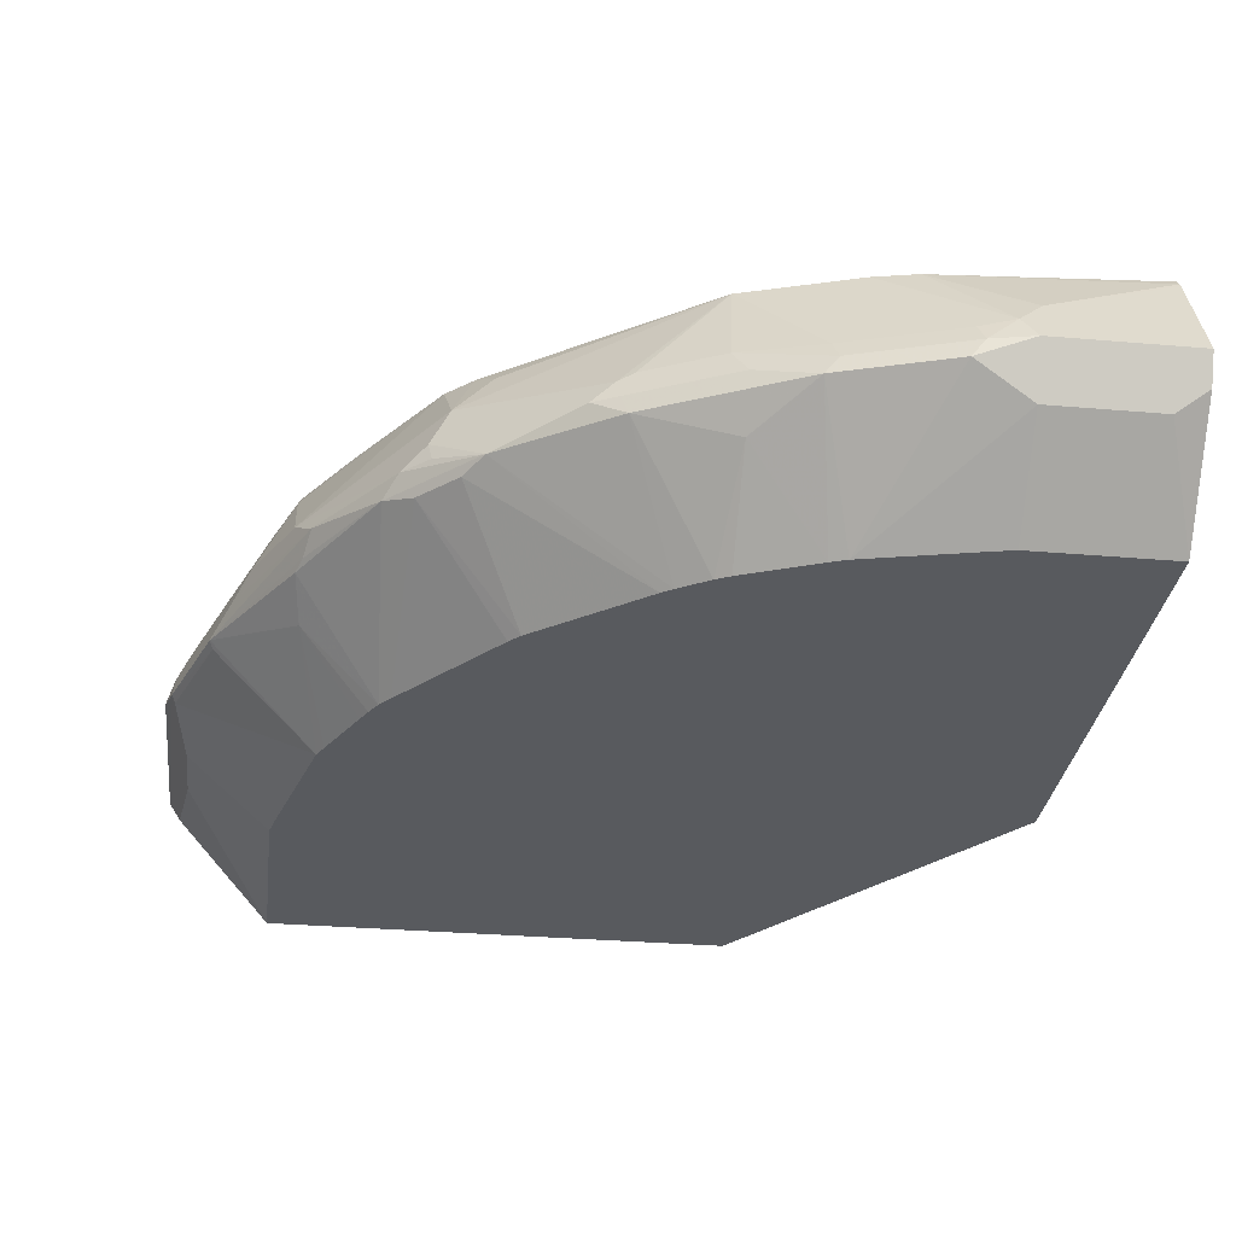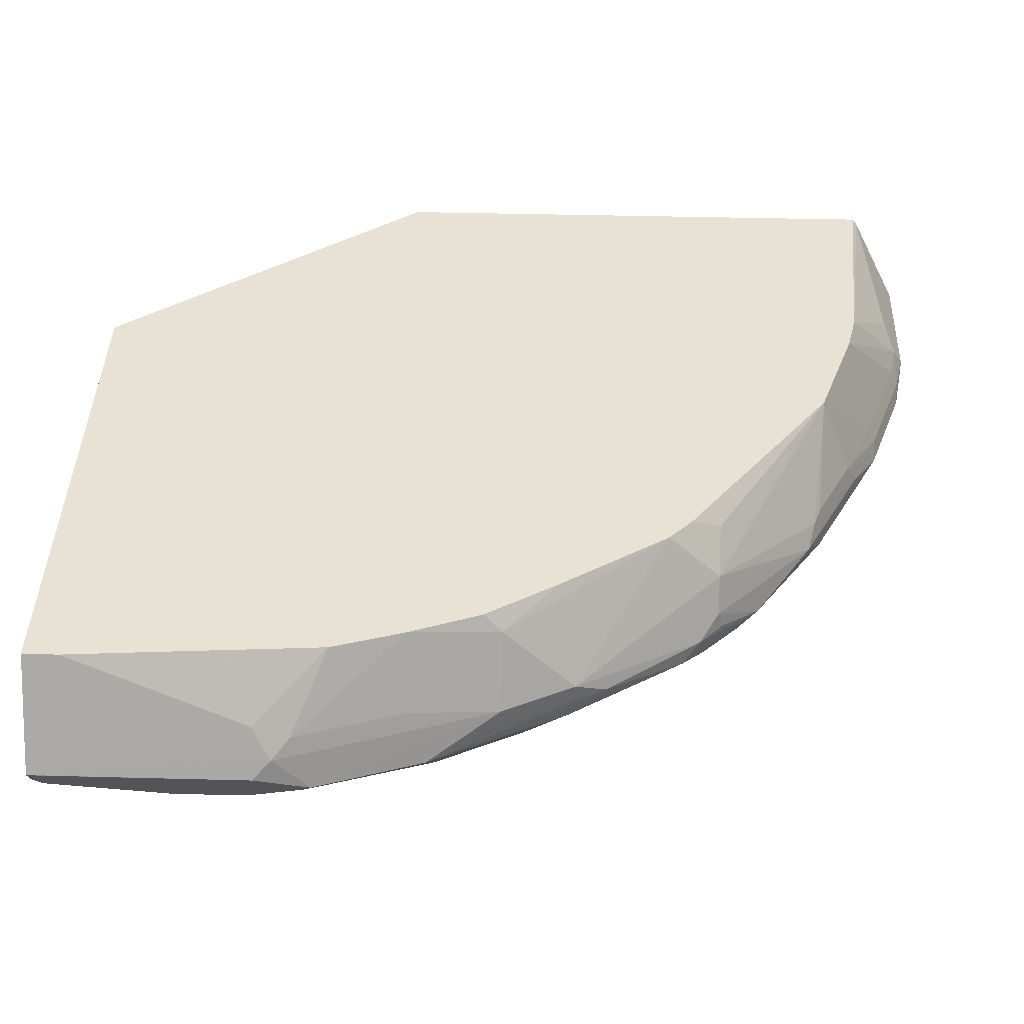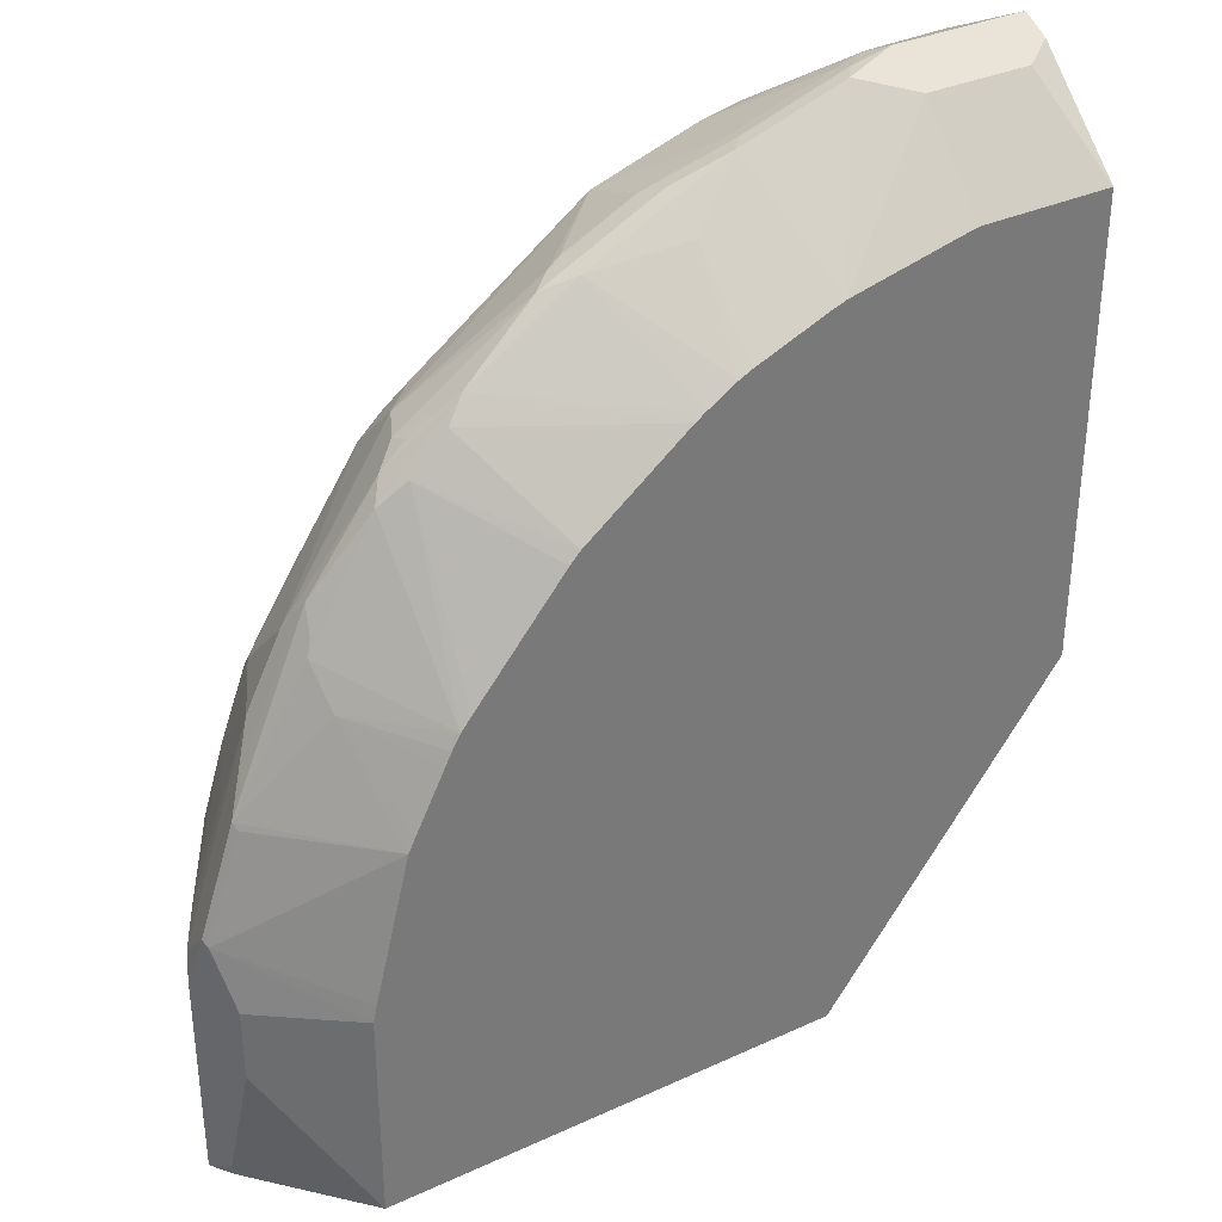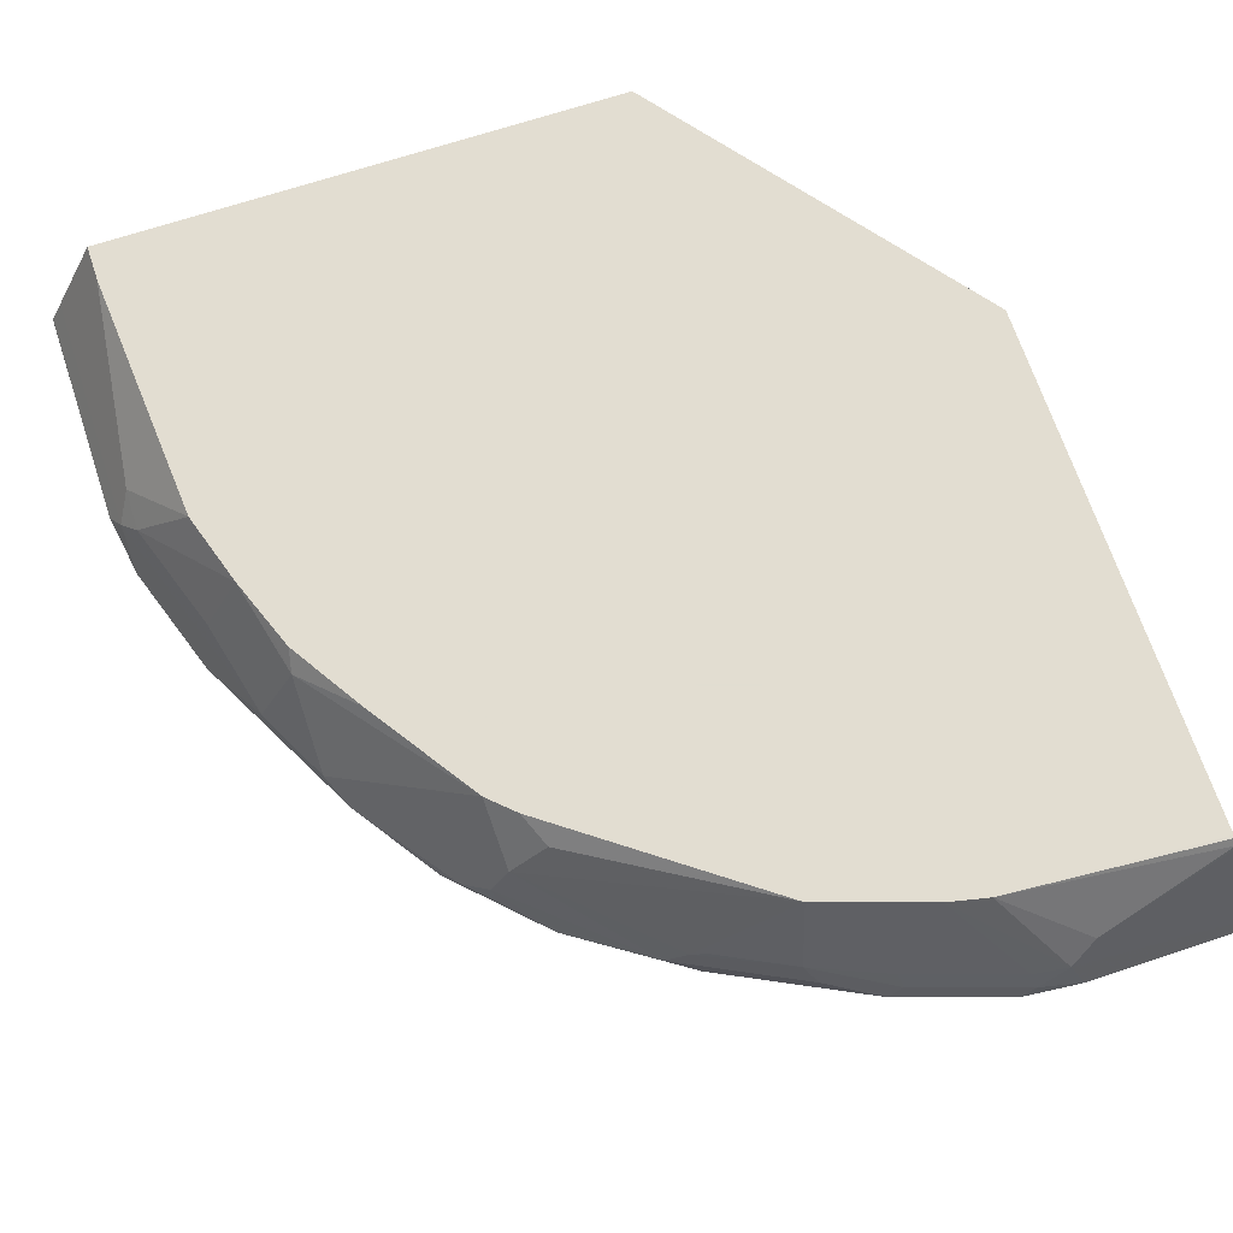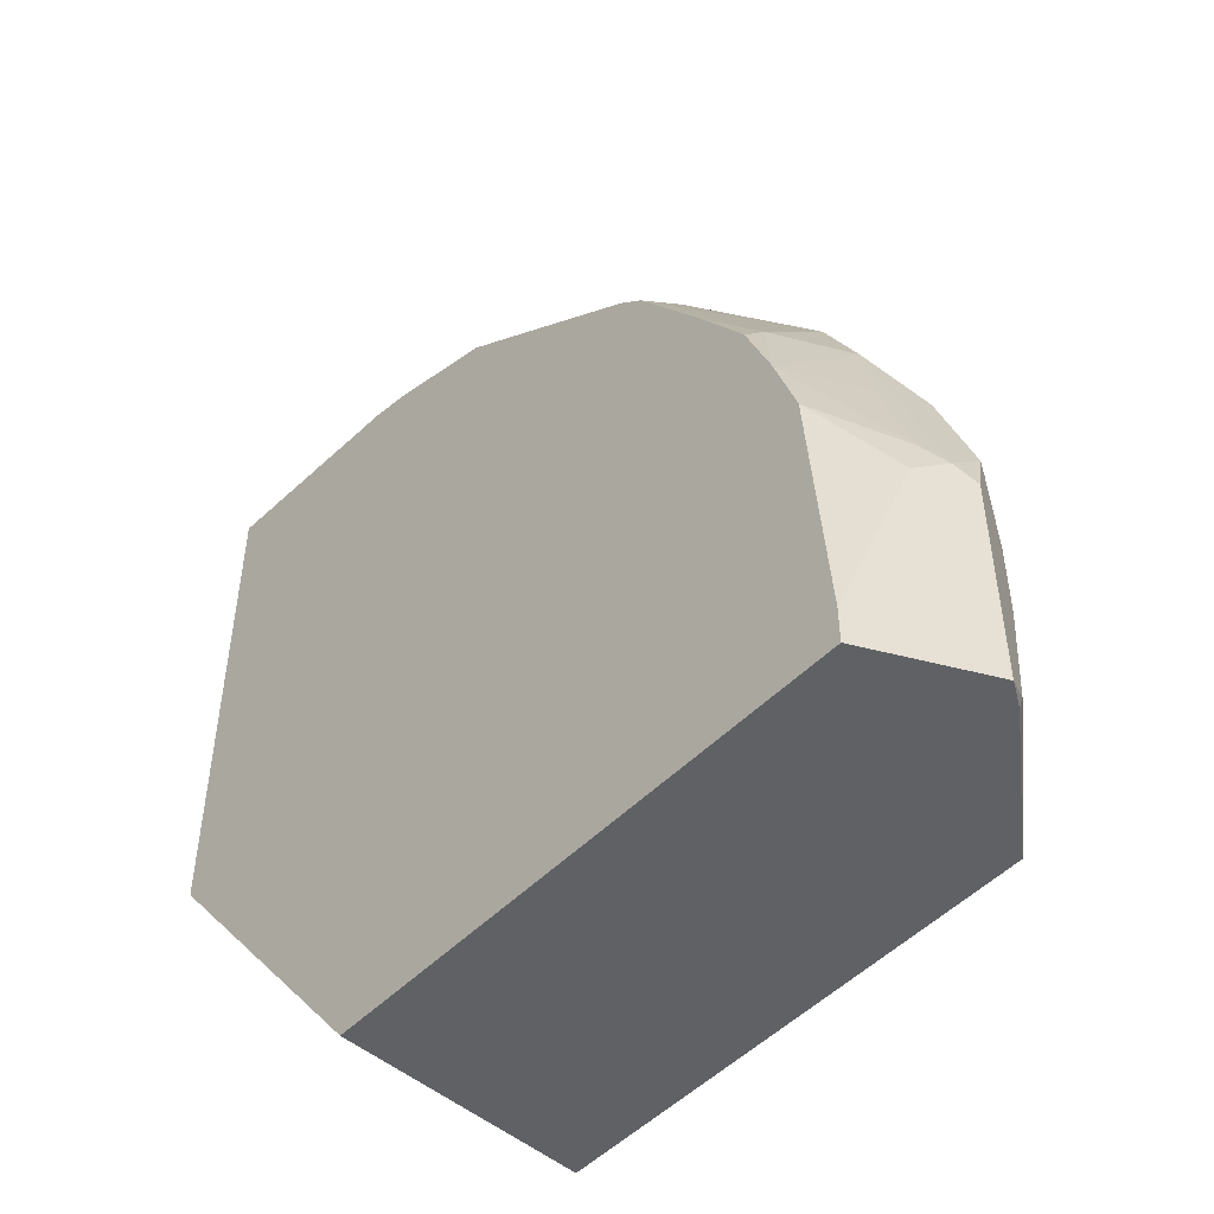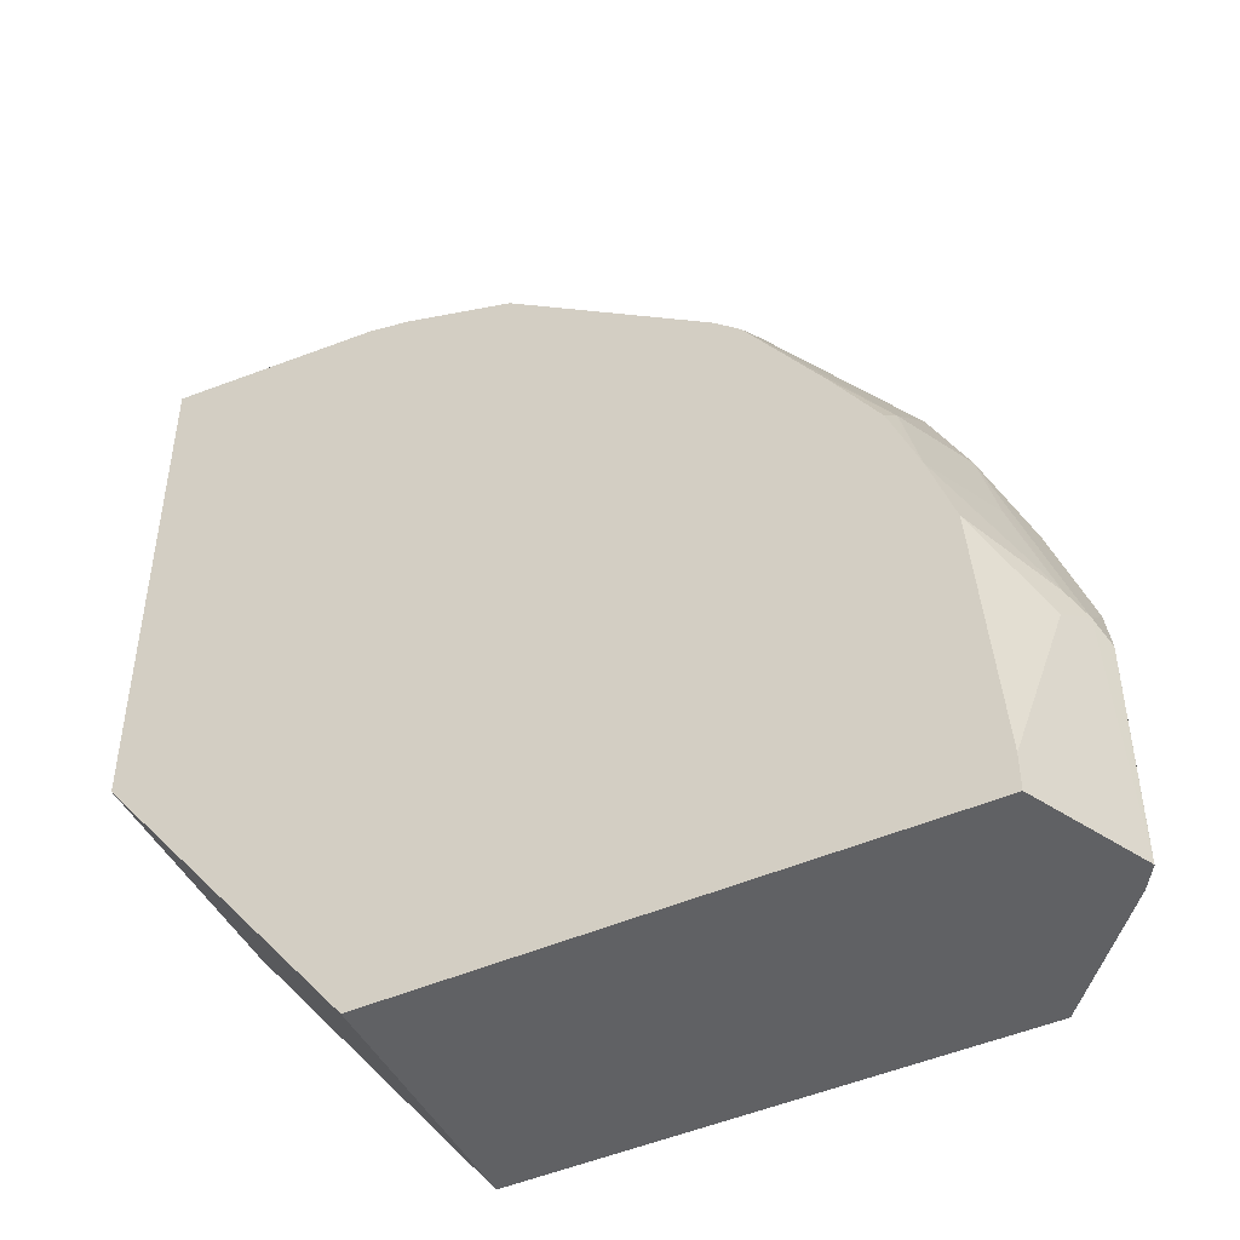
<metadata>
{"format":"obj","ext":"obj","renderer":"f3d","projection":"perspective","resolution":1024,"background":"white","views":[{"elev":-30.5,"azim":-7.1,"up":"+Y"},{"elev":40.6,"azim":-88.2,"up":"+Y"},{"elev":34.1,"azim":-31.7,"up":"+Z"},{"elev":68.6,"azim":-18.4,"up":"+Y"},{"elev":-50.3,"azim":-132.5,"up":"+Z"},{"elev":-47.0,"azim":-153.6,"up":"+Z"}]}
</metadata>
<code>
v 0.01697 -0.3485 0.4509
v 0.01697 -0.3508 0.4497
v 0.01697 -0.3415 0.4474
v -0.0615 -0.3485 0.4509
v -0.08202 -0.3621 0.4441
v 0.01697 -0.3644 0.4429
v 0.01697 -0.3315 0.4424
v -0.06837 -0.3348 0.4441
v -0.08459 -0.3485 0.4458
v -0.09228 -0.3587 0.4458
v -0.0615 -0.3758 0.4373
v -2.7e-05 -0.3758 0.4373
v 0.01697 -0.4216 0.3894
v -0.05467 -0.3211 0.4373
v 0.01697 -0.2924 0.4229
v -0.08715 -0.3382 0.4407
v -0.1025 -0.2868 0.4099
v -0.1254 -0.2868 0.4049
v -0.1461 -0.3485 0.4253
v -0.1538 -0.3587 0.4253
v -0.1347 -0.4216 0.3722
v -0.0746 -0.4216 0.3865
v -0.0615 -0.4216 0.3894
v 0.01697 -0.4216 0.123
v 0.01697 -0.2905 0.4219
v -0.1486 -0.3382 0.4202
v 0.01697 -0.2868 0.4191
v 0.01697 -0.2868 0.4176
v -0.1868 -0.2868 0.3844
v -0.1913 -0.3348 0.4031
v -0.1845 -0.3485 0.4099
v -0.1982 -0.3485 0.4031
v -0.1948 -0.3587 0.4048
v -0.1845 -0.3758 0.3962
v -0.1435 -0.4216 0.3689
v -0.123 -0.4216 -0.06121
v 0.01697 -0.2868 0.123
v -0.1871 -0.2868 0.3842
v -0.2323 -0.3348 0.3826
v -0.2408 -0.3382 0.3792
v -0.2391 -0.3485 0.3826
v -0.2357 -0.3587 0.3843
v -0.1923 -0.4216 0.3479
v -0.1845 -0.4216 0.3518
v -0.3894 -0.4216 -0.06121
v -0.123 -0.2868 -0.06121
v -0.3006 -0.2868 0.3006
v -0.2921 -0.2972 0.3177
v -0.3126 -0.3177 0.3177
v -0.2528 -0.3485 0.3757
v -0.2972 -0.3587 0.3433
v -0.2089 -0.4216 0.3373
v -0.4441 -0.3621 -0.05464
v -0.4428 -0.3608 -0.06121
v -0.3894 -0.4216 0.06153
v -0.4373 -0.3758 0.0137
v -0.4201 -0.2868 -0.06121
v -0.315 -0.2868 0.287
v -0.3843 -0.3382 0.2357
v -0.3228 -0.3382 0.3177
v -0.3211 -0.3485 0.3211
v -0.3356 -0.3485 0.3075
v -0.3023 -0.3587 0.3382
v -0.3074 -0.3638 0.3305
v -0.2148 -0.4216 0.3333
v -0.4507 -0.3489 -0.06121
v -0.4458 -0.3587 0.09227
v -0.3872 -0.4216 0.07151
v -0.4441 -0.3621 0.08886
v -0.4373 -0.3758 0.05466
v -0.4236 -0.2938 -0.06121
v -0.4201 -0.2868 -0.04095
v -0.356 -0.2868 0.2256
v -0.3843 -0.2972 0.1947
v -0.3758 -0.3485 0.2528
v -0.4048 -0.3382 0.1947
v -0.3177 -0.3587 0.3228
v -0.3433 -0.3587 0.2972
v -0.328 -0.3638 0.31
v -0.2742 -0.4216 0.2864
v -0.4509 -0.3485 0.06153
v -0.4509 -0.3485 -0.06121
v -0.4236 -0.3621 0.1503
v -0.4253 -0.3587 0.1537
v -0.4458 -0.3382 0.07176
v -0.3667 -0.4216 0.1535
v -0.444 -0.3346 -0.06121
v -0.4236 -0.2938 -0.04095
v -0.4373 -0.3211 0.06153
v -0.41 -0.2868 0.1025
v -0.369 -0.2868 0.2048
v -0.3816 -0.2868 0.1847
v -0.3817 -0.2868 0.1846
v -0.3894 -0.2868 0.164
v -0.397 -0.2868 0.1437
v -0.3792 -0.3587 0.2408
v -0.41 -0.3485 0.1845
v -0.4176 -0.328 0.1435
v -0.4381 -0.328 0.08204
v -0.3826 -0.3621 0.2323
v -0.3377 -0.4216 0.2103
v -0.3318 -0.4216 0.2177
v -0.2801 -0.4216 0.2801
v -0.4509 -0.3483 -0.06121
v -0.3792 -0.3792 0.2101
v -0.3629 -0.4216 0.1613
v -0.3423 -0.4216 0.2022
v -0.3462 -0.4216 0.1945
f 55 69 70
f 55 68 69
f 53 67 66
f 53 56 67
f 63 77 79
f 51 65 52
f 51 64 65
f 56 70 67
f 51 63 64
f 53 66 54
f 57 71 88
f 62 75 78
f 58 73 74
f 58 74 59
f 59 75 62
f 59 62 60
f 59 74 76
f 59 76 75
f 60 62 61
f 62 77 63
f 62 78 77
f 51 62 63
f 57 88 72
f 51 61 62
f 36 57 46
f 50 60 51
f 63 79 64
f 36 104 87
f 36 87 71
f 36 71 57
f 38 40 39
f 38 47 48
f 38 48 49
f 38 49 40
f 40 50 41
f 40 49 50
f 41 50 42
f 42 50 51
f 42 51 52
f 42 52 43
f 45 53 54
f 45 55 70
f 45 70 56
f 45 56 53
f 47 58 49
f 47 49 48
f 49 58 59
f 49 59 60
f 49 60 50
f 51 60 61
f 64 79 80
f 89 99 90
f 66 81 82
f 77 78 79
f 78 96 100
f 78 100 101
f 78 101 79
f 79 101 102
f 79 102 103
f 79 103 80
f 81 85 104
f 81 104 82
f 83 86 84
f 84 86 105
f 84 105 100
f 84 100 96
f 85 88 87
f 85 87 104
f 85 99 89
f 86 106 105
f 90 99 95
f 95 99 98
f 100 105 101
f 101 105 107
f 105 106 108
f 36 82 104
f 76 84 97
f 64 80 65
f 76 99 85
f 76 95 98
f 66 67 81
f 67 69 83
f 67 83 84
f 67 84 76
f 67 76 85
f 67 85 81
f 67 70 69
f 68 86 69
f 69 86 83
f 71 87 88
f 72 88 85
f 105 108 107
f 72 89 90
f 73 91 74
f 74 92 93
f 74 93 94
f 74 94 95
f 74 95 76
f 74 91 92
f 75 96 78
f 75 76 97
f 75 97 84
f 75 84 96
f 76 98 99
f 36 66 82
f 72 85 89
f 36 45 54
f 8 17 18
f 8 18 16
f 9 16 26
f 9 26 19
f 9 19 20
f 9 20 10
f 10 20 21
f 10 21 11
f 11 21 22
f 11 22 23
f 11 23 13
f 11 13 12
f 13 23 22
f 13 22 21
f 13 21 35
f 13 35 44
f 13 44 43
f 13 43 52
f 13 52 65
f 13 65 80
f 13 80 103
f 13 103 102
f 13 102 101
f 8 14 17
f 13 101 107
f 8 16 9
f 7 14 8
f 36 54 66
f 1 2 6
f 1 6 13
f 1 13 24
f 1 24 37
f 1 37 28
f 1 28 27
f 1 27 25
f 1 25 15
f 1 15 7
f 1 7 3
f 1 4 2
f 2 4 5
f 2 5 6
f 3 7 8
f 3 8 4
f 4 9 10
f 4 10 5
f 4 8 9
f 5 10 11
f 5 11 6
f 6 11 12
f 6 12 13
f 7 15 14
f 13 107 108
f 1 3 4
f 13 106 86
f 19 26 30
f 19 30 20
f 20 30 31
f 20 31 32
f 20 32 33
f 20 33 34
f 20 34 35
f 20 35 21
f 24 36 46
f 24 46 37
f 26 29 30
f 29 38 39
f 29 39 30
f 30 39 40
f 30 40 32
f 30 32 31
f 32 40 41
f 32 42 33
f 33 42 34
f 34 42 43
f 34 43 44
f 34 44 35
f 13 108 106
f 17 29 18
f 17 38 29
f 32 41 42
f 17 58 47
f 13 86 68
f 13 68 55
f 17 47 38
f 13 55 45
f 13 45 36
f 14 15 25
f 14 25 17
f 16 18 29
f 16 29 26
f 17 25 27
f 17 27 28
f 13 36 24
f 17 94 93
f 17 28 37
f 17 91 73
f 17 93 92
f 17 73 58
f 17 95 94
f 17 92 91
f 17 90 95
f 17 72 90
f 17 57 72
f 17 46 57
f 17 37 46

</code>
